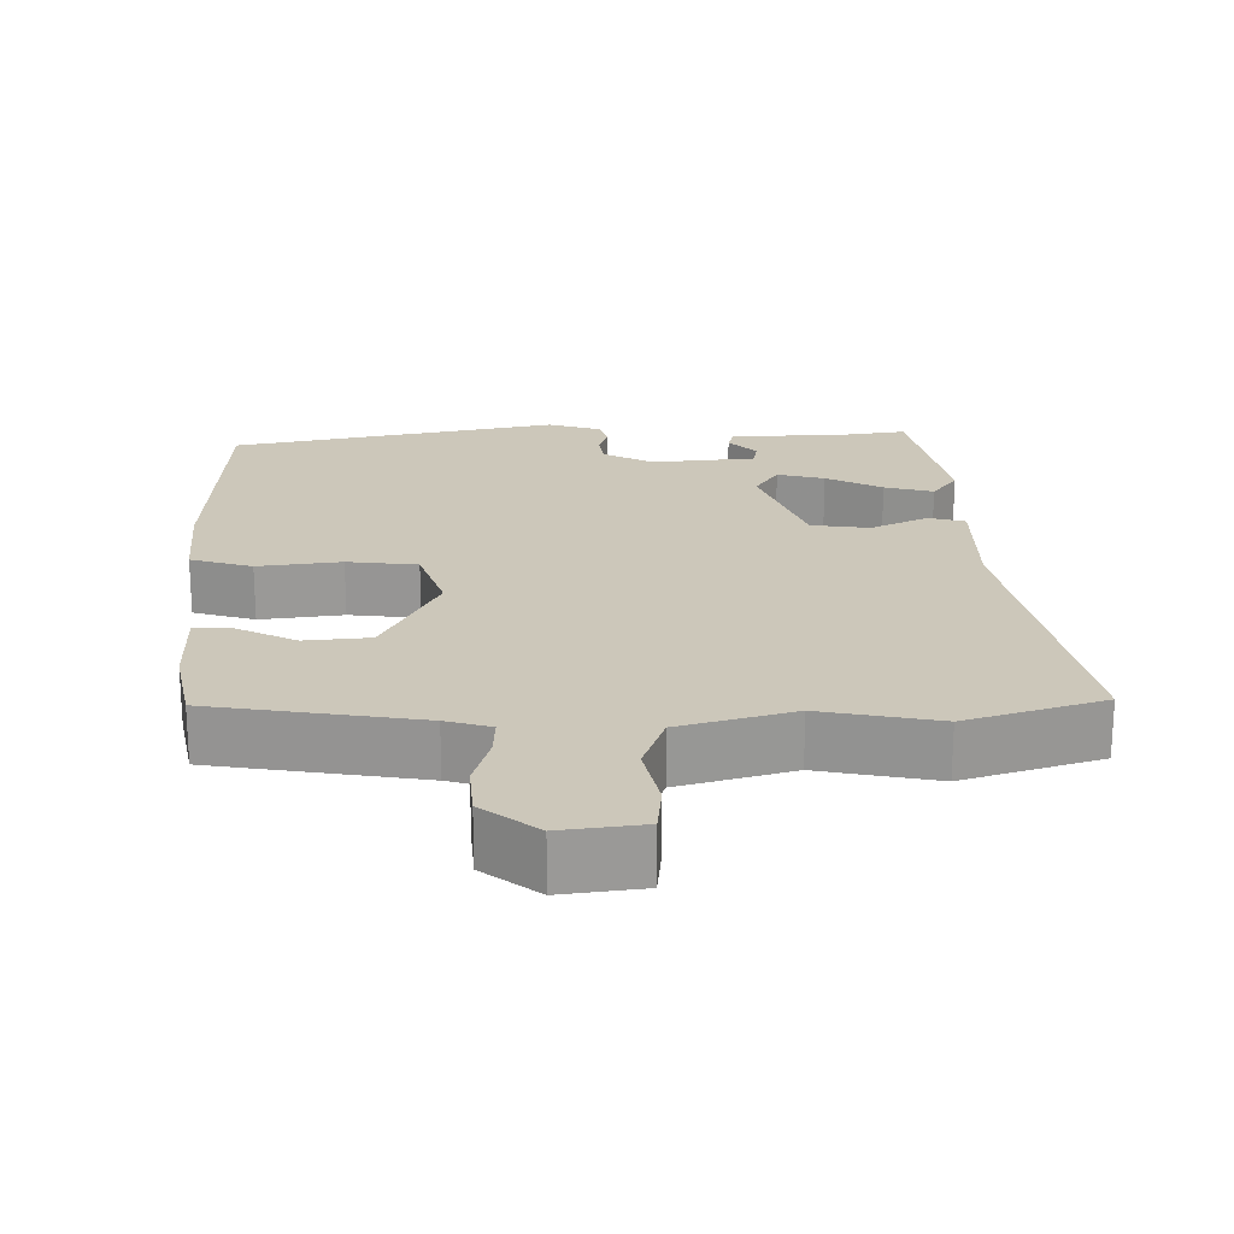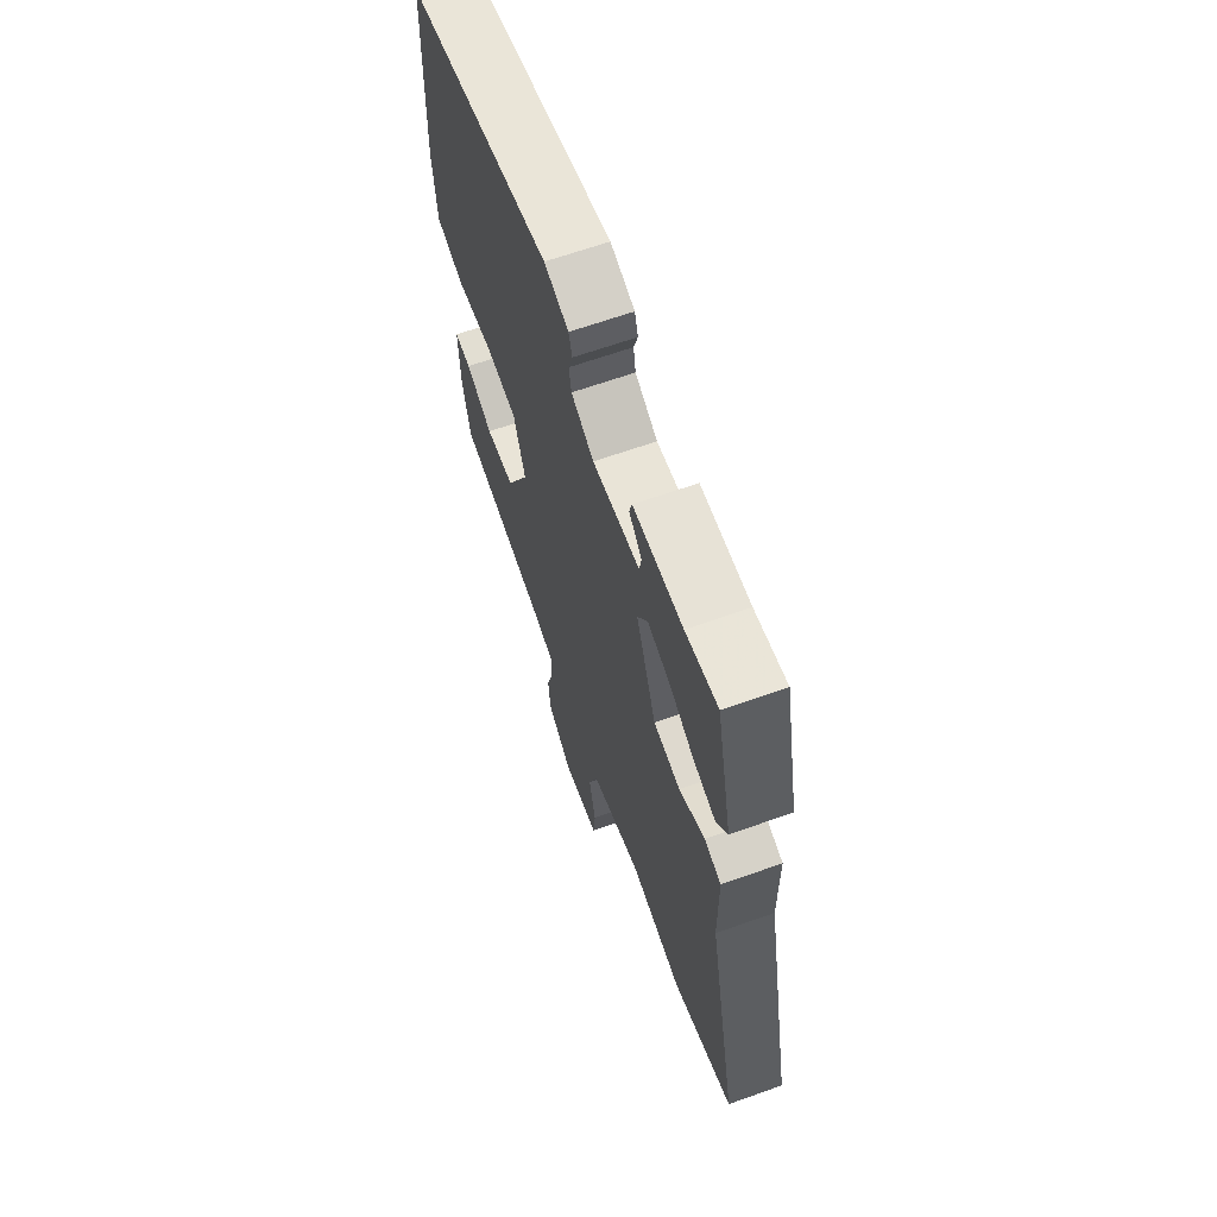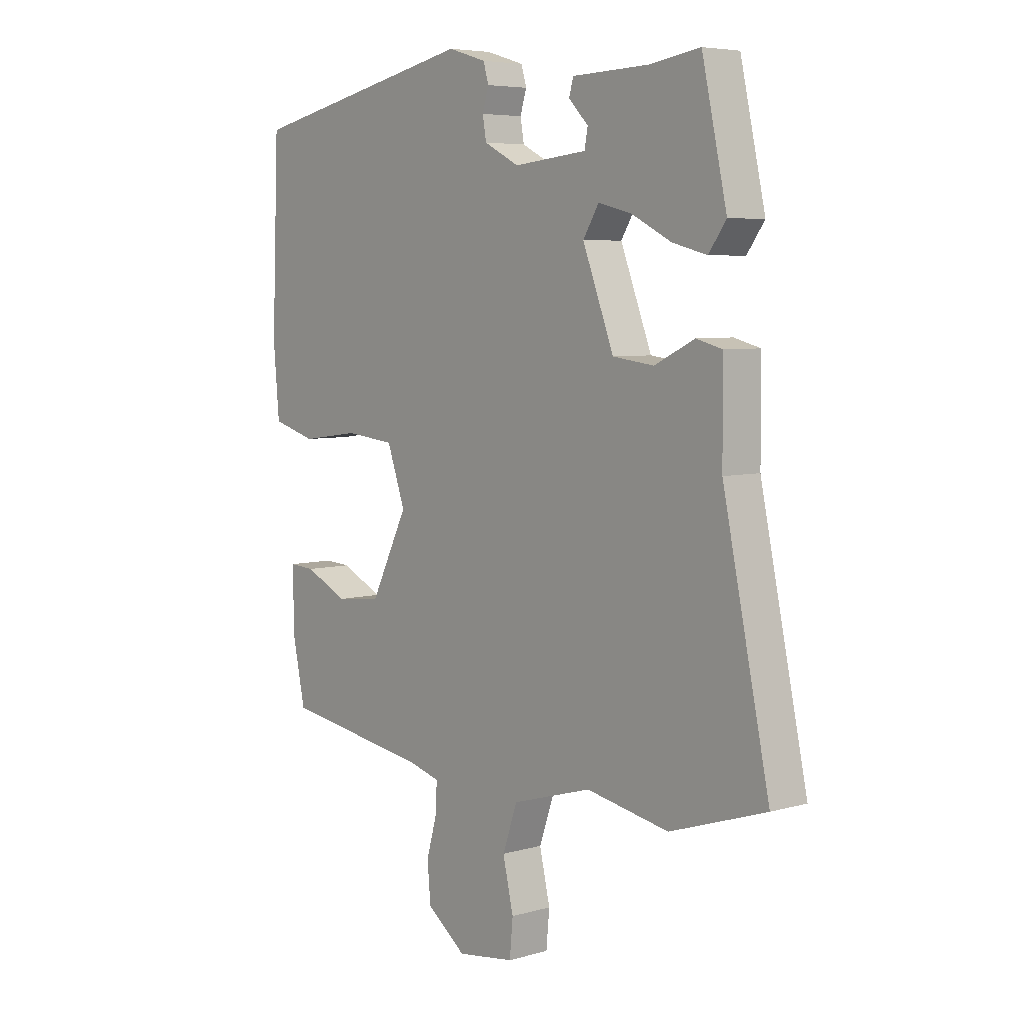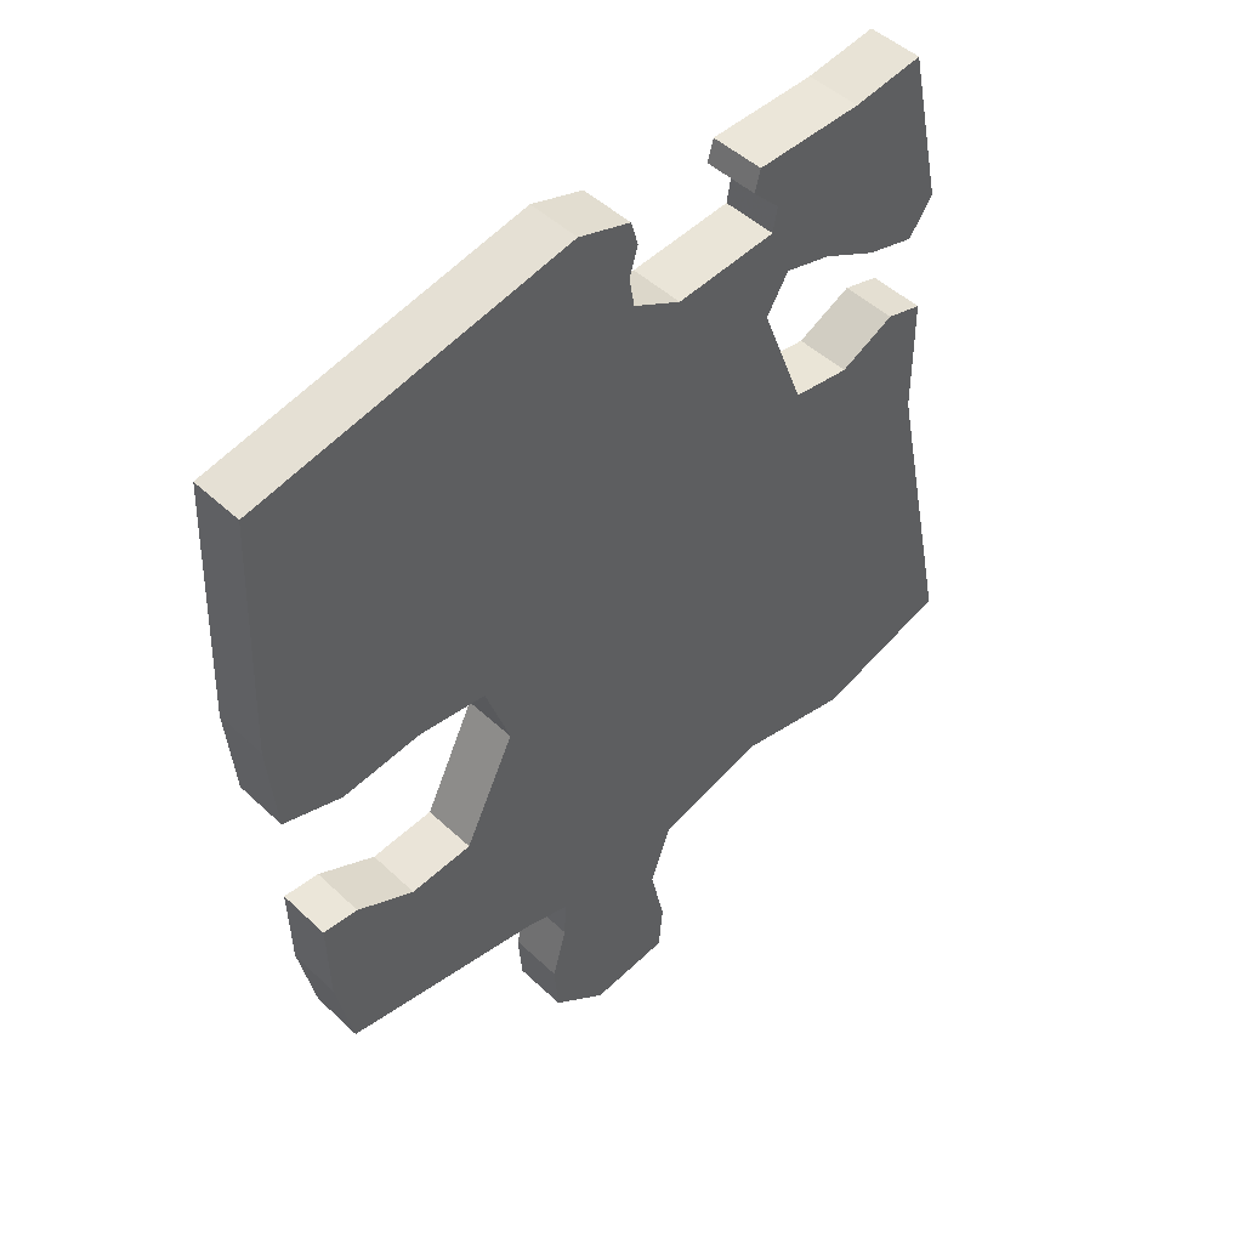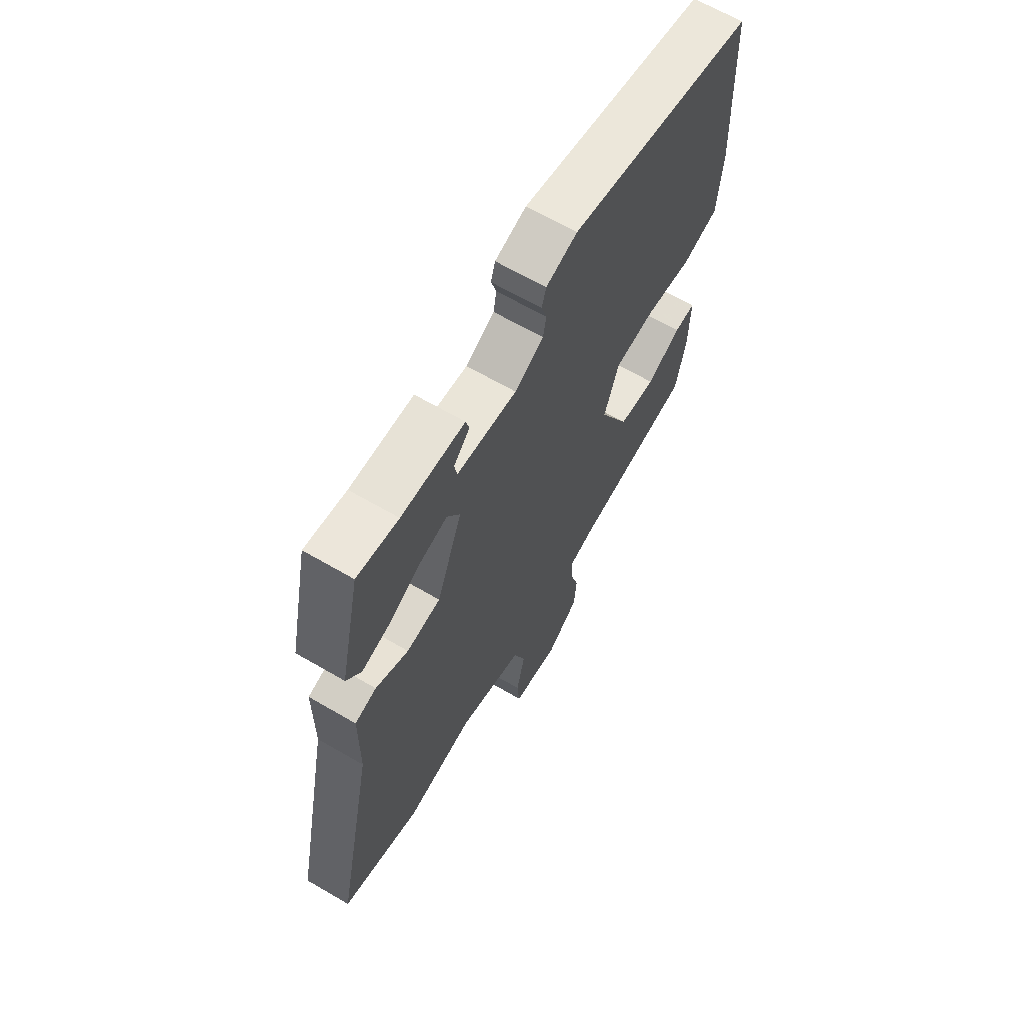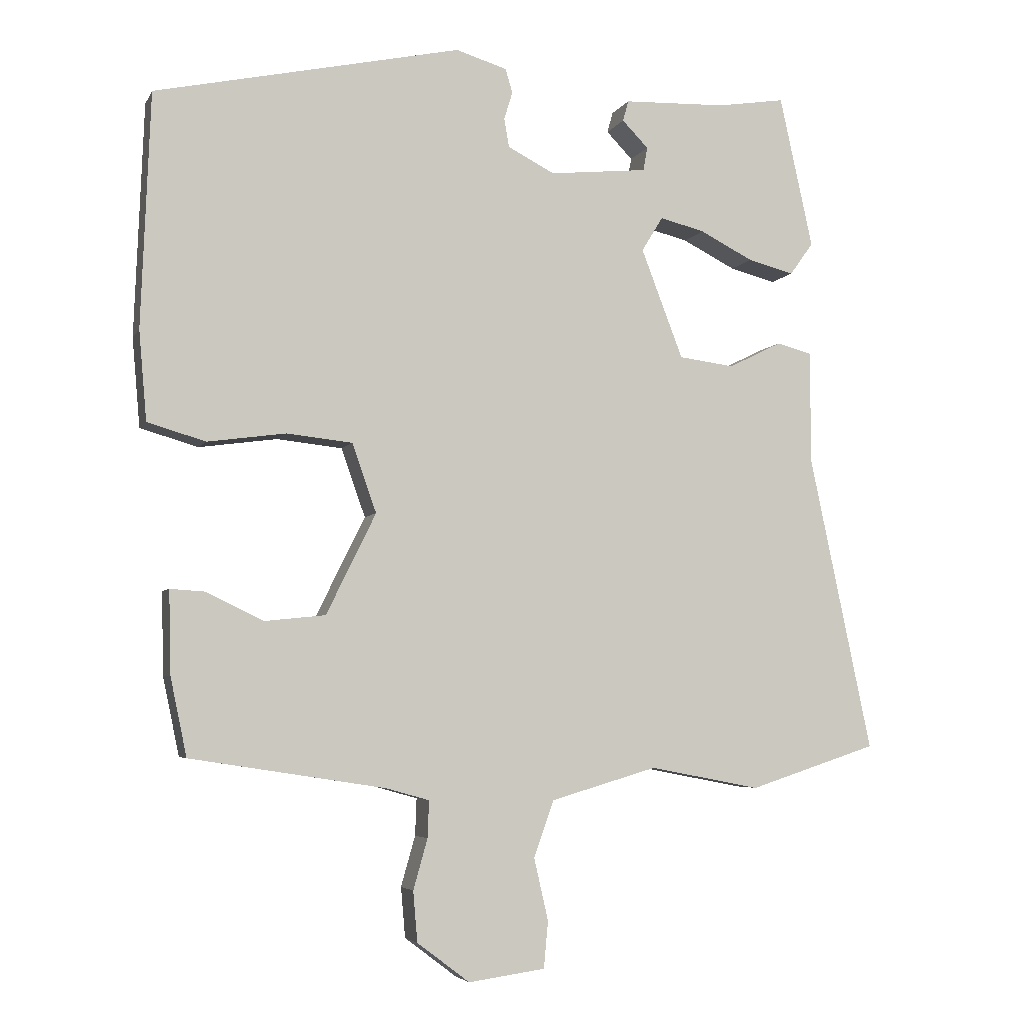
<metadata>
{"format":"obj","ext":"obj","renderer":"f3d","projection":"perspective","resolution":1024,"background":"white","views":[{"elev":21.5,"azim":179.7,"up":"+Y"},{"elev":65.0,"azim":-109.7,"up":"+Z"},{"elev":5.8,"azim":-130.7,"up":"+Z"},{"elev":47.6,"azim":136.6,"up":"+Z"},{"elev":65.3,"azim":-59.6,"up":"+Z"},{"elev":-4.8,"azim":163.4,"up":"+Z"}]}
</metadata>
<code>
v 0.457 0.07 -0.496
v 0.181 0.07 -0.539
v 0.121 0.07 -0.556
v 0.123 0.07 -0.608
v 0.143 0.07 -0.679
v 0.137 0.07 -0.75
v 0.063 0.07 -0.806
v -0.045 0.07 -0.791
v -0.051 0.07 -0.725
v -0.031 0.07 -0.638
v -0.059 0.07 -0.558
v -0.209 0.07 -0.514
v -0.365 0.07 -0.544
v -0.546 0.07 -0.485
v -0.458 0.07 -0.068
v -0.457 0.07 0.092
v -0.408 0.07 0.105
v -0.333 0.07 0.068
v -0.255 0.07 0.078
v -0.196 0.07 0.232
v -0.226 0.07 0.281
v -0.289 0.07 0.265
v -0.364 0.07 0.227
v -0.429 0.07 0.21
v -0.462 0.07 0.256
v -0.415 0.07 0.47
v -0.32 0.07 0.455
v -0.175 0.07 0.45
v -0.167 0.07 0.421
v -0.204 0.07 0.383
v -0.198 0.07 0.35
v -0.06 0.07 0.336
v 0.006 0.07 0.37
v 0.013 0.07 0.41
v 0.001 0.07 0.449
v 0.011 0.07 0.483
v 0.083 0.07 0.505
v 0.515 0.07 0.412
v 0.528 0.07 0.082
v 0.517 0.07 -0.044
v 0.435 0.07 -0.068
v 0.325 0.07 -0.053
v 0.232 0.07 -0.063
v 0.198 0.07 -0.16
v 0.268 0.07 -0.302
v 0.354 0.07 -0.311
v 0.434 0.07 -0.272
v 0.483 0.07 -0.269
v 0.48 0.07 -0.386
v 0.457 0 -0.496
v 0.181 0 -0.539
v 0.121 0 -0.556
v 0.123 0 -0.608
v 0.143 0 -0.679
v 0.137 0 -0.75
v 0.063 0 -0.806
v -0.045 0 -0.791
v -0.051 0 -0.725
v -0.031 0 -0.638
v -0.059 0 -0.558
v -0.209 0 -0.514
v -0.365 0 -0.544
v -0.546 0 -0.485
v -0.458 0 -0.068
v -0.457 0 0.092
v -0.408 0 0.105
v -0.333 0 0.068
v -0.255 0 0.078
v -0.196 0 0.232
v -0.226 0 0.281
v -0.289 0 0.265
v -0.364 0 0.227
v -0.429 0 0.21
v -0.462 0 0.256
v -0.415 0 0.47
v -0.32 0 0.455
v -0.175 0 0.45
v -0.167 0 0.421
v -0.204 0 0.383
v -0.198 0 0.35
v -0.06 0 0.336
v 0.006 0 0.37
v 0.013 0 0.41
v 0.001 0 0.449
v 0.011 0 0.483
v 0.083 0 0.505
v 0.515 0 0.412
v 0.528 0 0.082
v 0.517 0 -0.044
v 0.435 0 -0.068
v 0.325 0 -0.053
v 0.232 0 -0.063
v 0.198 0 -0.16
v 0.268 0 -0.302
v 0.354 0 -0.311
v 0.434 0 -0.272
v 0.483 0 -0.269
v 0.48 0 -0.386
f 46 47 48 49
f 45 46 49 1
f 39 40 41 42
f 39 42 43
f 38 39 43
f 37 38 43
f 34 35 36 37
f 33 34 37 43
f 32 33 43 44
f 27 28 29 30
f 27 30 31
f 26 27 31
f 25 26 31
f 22 23 24 25
f 21 22 25 31
f 20 21 31 32
f 15 16 17 18
f 15 18 19
f 12 13 14 15
f 11 12 15 19
f 10 11 19 20
f 8 9 10
f 7 8 10
f 4 5 6 7
f 3 4 7 10
f 45 1 2
f 45 2 3
f 20 32 44 45
f 3 10 20 45
f 98 97 96 95
f 50 98 95 94
f 91 90 89 88
f 92 91 88
f 92 88 87
f 92 87 86
f 86 85 84 83
f 92 86 83 82
f 93 92 82 81
f 79 78 77 76
f 80 79 76
f 80 76 75
f 80 75 74
f 74 73 72 71
f 80 74 71 70
f 81 80 70 69
f 67 66 65 64
f 68 67 64
f 64 63 62 61
f 68 64 61 60
f 69 68 60 59
f 59 58 57
f 59 57 56
f 56 55 54 53
f 59 56 53 52
f 51 50 94
f 52 51 94
f 94 93 81 69
f 94 69 59 52
f 1 50 51 2
f 2 51 52 3
f 3 52 53 4
f 4 53 54 5
f 5 54 55 6
f 6 55 56 7
f 7 56 57 8
f 8 57 58 9
f 9 58 59 10
f 10 59 60 11
f 11 60 61 12
f 12 61 62 13
f 13 62 63 14
f 14 63 64 15
f 15 64 65 16
f 16 65 66 17
f 17 66 67 18
f 18 67 68 19
f 19 68 69 20
f 20 69 70 21
f 21 70 71 22
f 22 71 72 23
f 23 72 73 24
f 24 73 74 25
f 25 74 75 26
f 26 75 76 27
f 27 76 77 28
f 28 77 78 29
f 29 78 79 30
f 30 79 80 31
f 31 80 81 32
f 32 81 82 33
f 33 82 83 34
f 34 83 84 35
f 35 84 85 36
f 36 85 86 37
f 37 86 87 38
f 38 87 88 39
f 39 88 89 40
f 40 89 90 41
f 41 90 91 42
f 42 91 92 43
f 43 92 93 44
f 44 93 94 45
f 45 94 95 46
f 46 95 96 47
f 47 96 97 48
f 48 97 98 49
f 49 98 50 1

</code>
